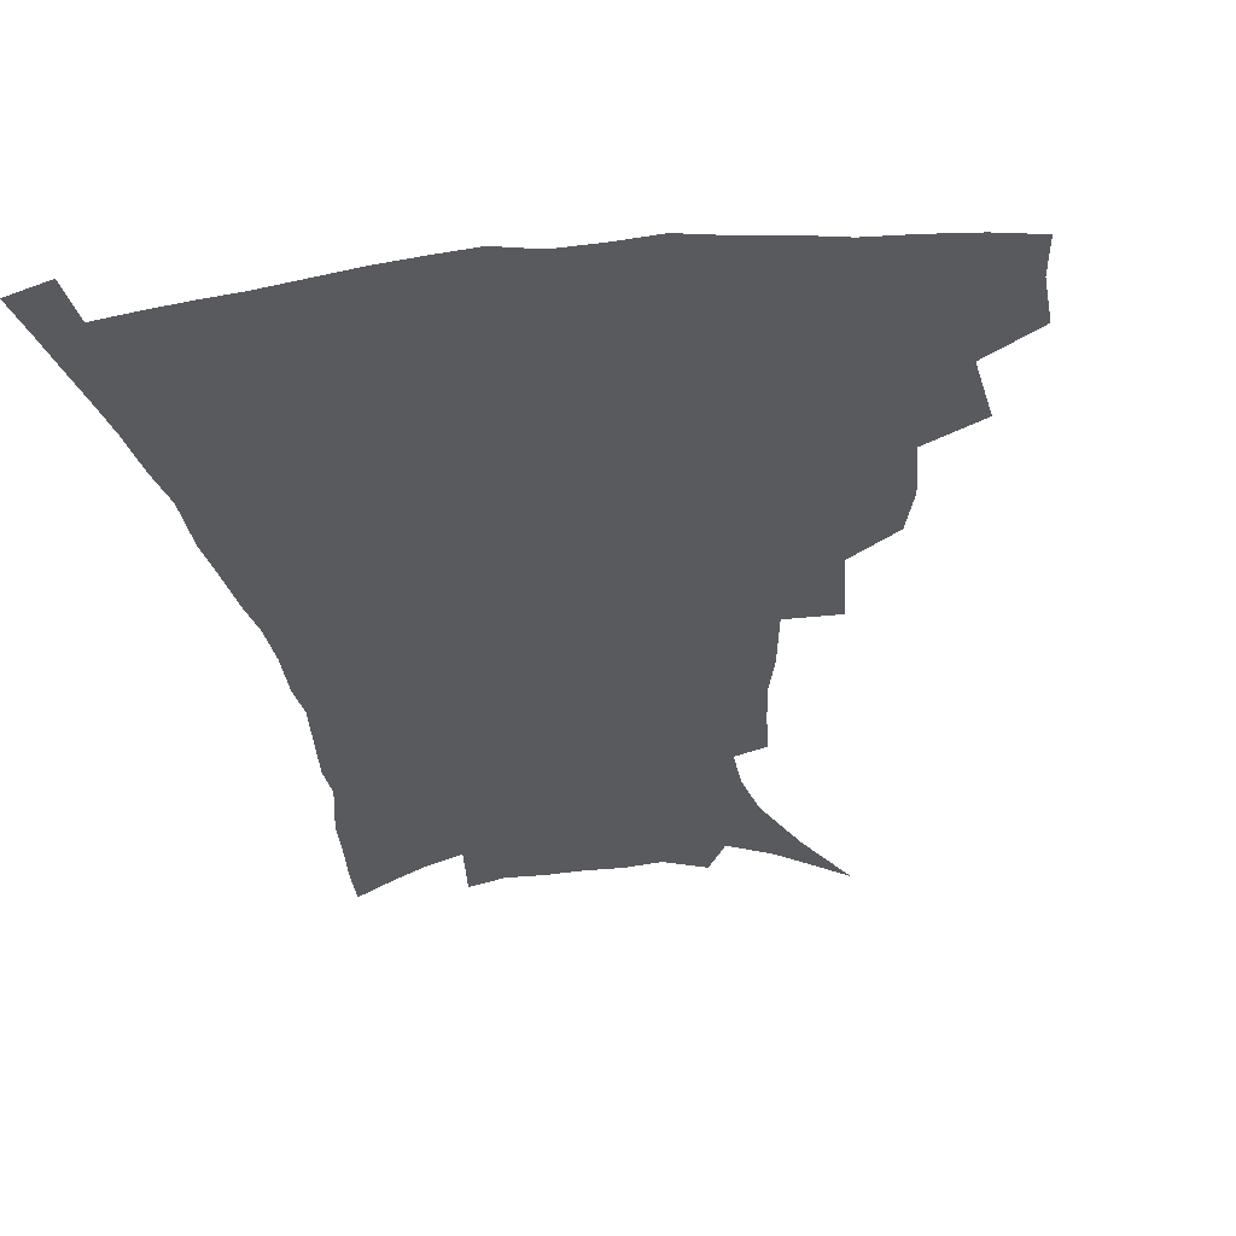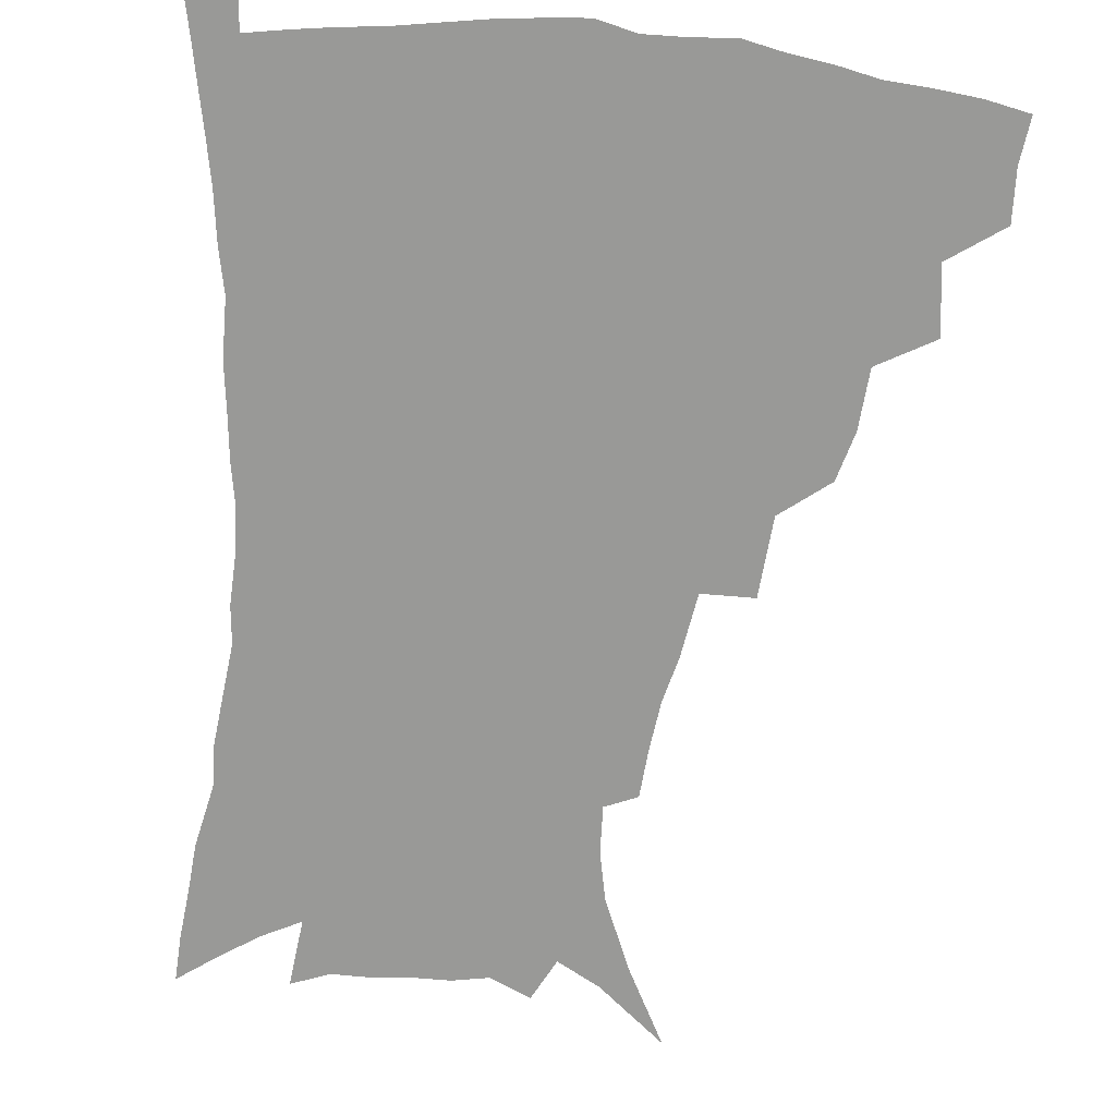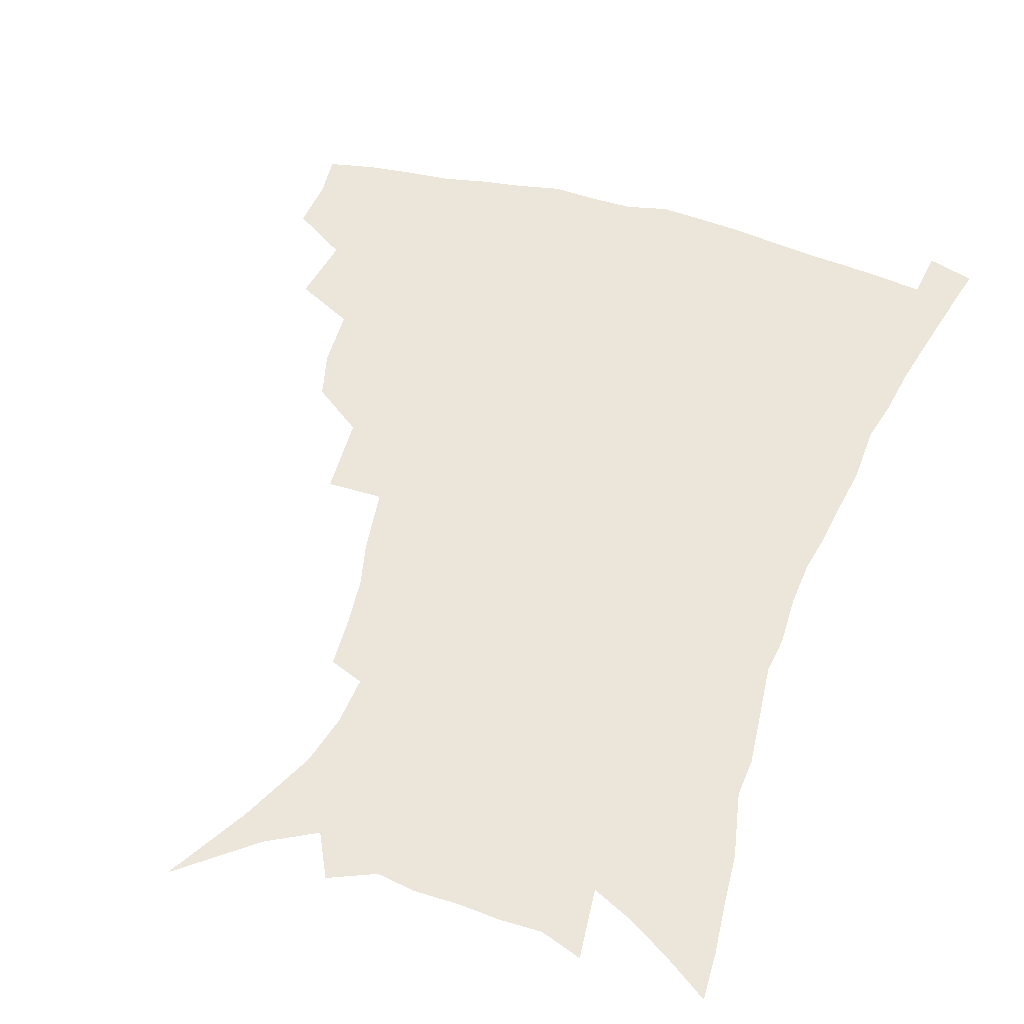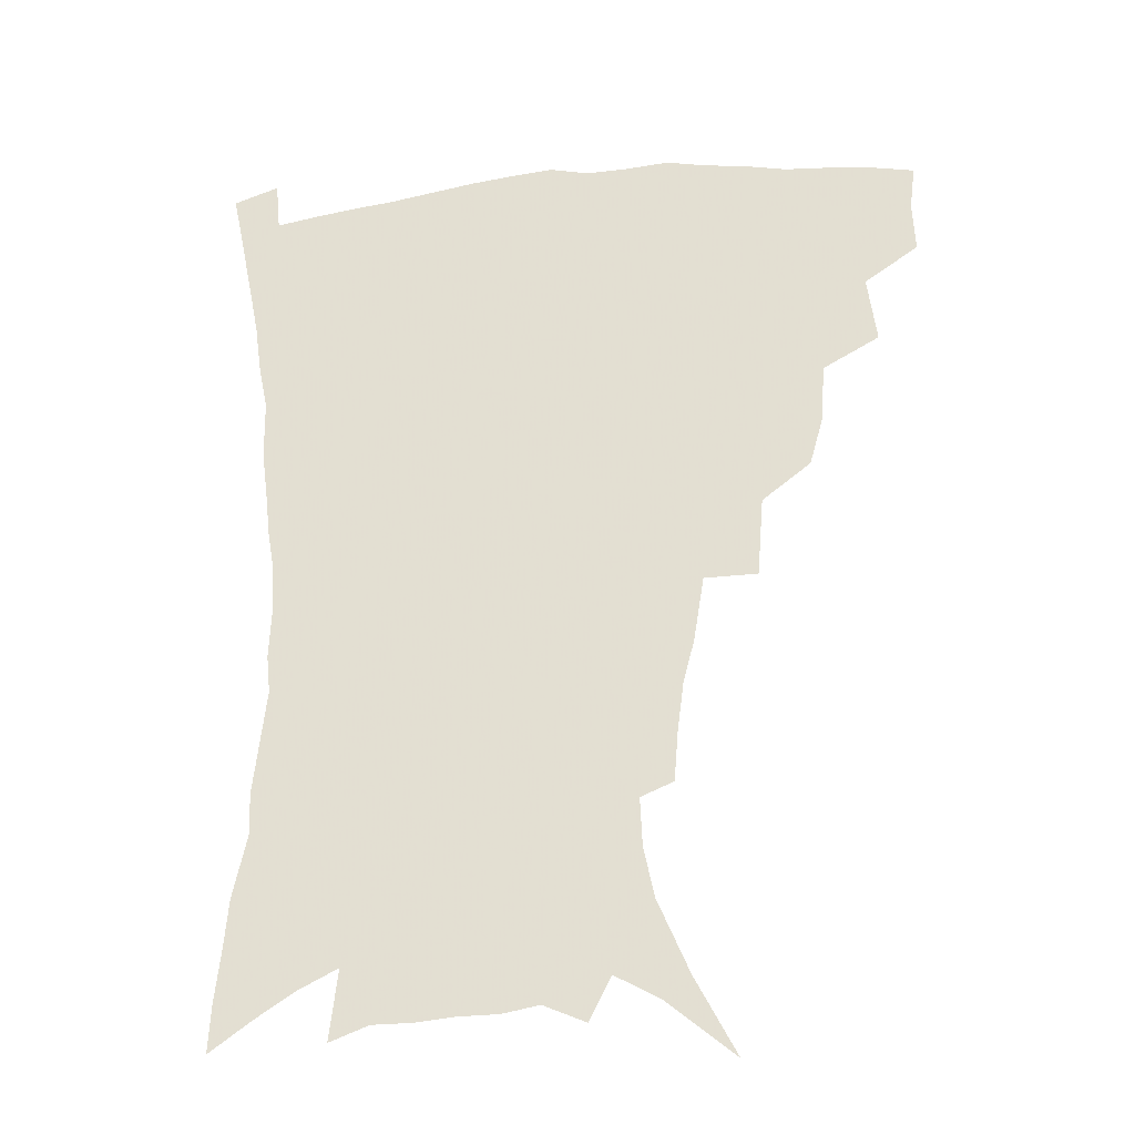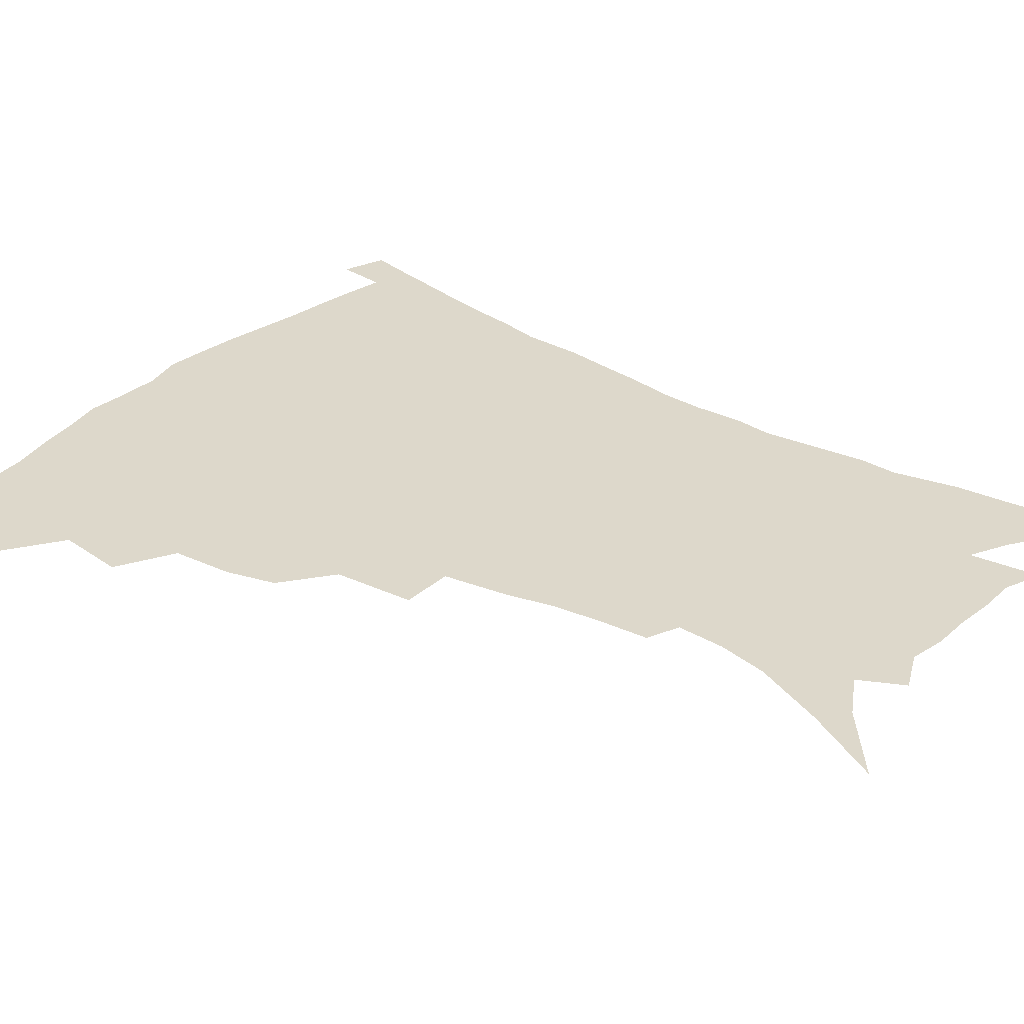
<metadata>
{"format":"obj","ext":"obj","renderer":"f3d","projection":"perspective","resolution":1024,"background":"white","views":[{"elev":-31.8,"azim":-171.5,"up":"+Z"},{"elev":-68.8,"azim":174.4,"up":"+Z"},{"elev":47.8,"azim":18.4,"up":"+Z"},{"elev":-29.2,"azim":-171.7,"up":"+Y"},{"elev":31.2,"azim":-52.1,"up":"+Z"}]}
</metadata>
<code>
v 438.9 396.3 0
v 439.7 414.5 0
v 437.7 430.3 0
v 454.7 359.1 0
v 457.8 383.1 0
v 455.9 399.4 0
v 455.6 416.1 0
v 452.9 433.4 0
v 480.6 310 0
v 475.9 327 0
v 474.3 348.2 0
v 475.7 370.7 0
v 474.2 387 0
v 472.5 402.6 0
v 470.8 417.9 0
v 468.3 435.1 0
v 499.9 268.6 0
v 497.6 296.8 0
v 495.5 321.2 0
v 493.3 339.2 0
v 492.6 358.6 0
v 491.2 374.6 0
v 489.6 389.9 0
v 487.8 404.8 0
v 485.8 419.8 0
v 483.6 436.1 0
v 529.5 195.1 0
v 528.2 212.5 0
v 525.9 229.9 0
v 522 245.4 0
v 518.3 268.4 0
v 514.1 288.7 0
v 511.3 308.6 0
v 508.4 324.8 0
v 507.2 342.8 0
v 506.9 361.7 0
v 505.9 377.5 0
v 504.3 392.1 0
v 502.7 406.6 0
v 500.8 421 0
v 498.2 439.2 0
v 511.6 103.1 0
v 525.7 130.2 0
v 536.5 155.9 0
v 540.1 173.5 0
v 540.8 190.3 0
v 540.2 210.5 0
v 538.3 227.2 0
v 535.6 243.6 0
v 532.5 261.5 0
v 529.5 280.5 0
v 527 299.8 0
v 525.8 319.2 0
v 524.5 335.3 0
v 522.3 349.5 0
v 521.9 366.1 0
v 520.4 380.1 0
v 518.6 394.1 0
v 516.9 408.4 0
v 515 423 0
v 512.7 441.2 0
v 534.9 122.8 0
v 543.8 145.4 0
v 549.8 167.1 0
v 551.2 184.6 0
v 550.5 200.7 0
v 550.3 222.5 0
v 547.8 236.5 0
v 545.4 252.5 0
v 543.1 270.5 0
v 540.6 286.3 0
v 539.2 306 0
v 537.9 321.5 0
v 537.2 338.8 0
v 536.1 353.4 0
v 535.2 367.9 0
v 535 382.4 0
v 532.7 395.9 0
v 531.5 409.9 0
v 529.5 425.4 0
v 527 444.2 0
v 550.2 131.3 0
v 559 158 0
v 561.5 177.4 0
v 561.1 192.4 0
v 560.8 211.6 0
v 559.8 230 0
v 557.8 244.6 0
v 556.1 261.8 0
v 553.8 275.6 0
v 552.1 292.2 0
v 550.7 307.5 0
v 550.5 326.1 0
v 550 341.8 0
v 549.1 355.6 0
v 548.4 369.3 0
v 548.3 383.7 0
v 547.2 396.8 0
v 546.3 410.2 0
v 544.3 425.4 0
v 542.1 443 0
v 557.8 116.4 0
v 566 142.4 0
v 569.9 163 0
v 571.5 182.9 0
v 571.2 199.6 0
v 570.3 217 0
v 569.1 233.5 0
v 567.6 248.9 0
v 566.2 265.1 0
v 564.8 280.9 0
v 563.5 296.2 0
v 563.4 314.7 0
v 562.2 327.7 0
v 562.7 344.8 0
v 561.9 357.4 0
v 562.1 371.7 0
v 561.4 384.6 0
v 560.4 397.7 0
v 559.8 411.1 0
v 558.7 425.4 0
v 556.6 442.6 0
v 572.3 122.8 0
v 578.1 146.6 0
v 580.7 168.1 0
v 581 184.2 0
v 580.6 201.9 0
v 579.7 221.3 0
v 578.9 239.6 0
v 577.5 252.4 0
v 576.7 268.6 0
v 575.6 283.2 0
v 574.8 298.4 0
v 574.7 316.7 0
v 574.8 331.9 0
v 574.6 345.4 0
v 574.5 358.7 0
v 575 373.1 0
v 574.3 385.4 0
v 574.3 398.4 0
v 573.5 411.9 0
v 572.5 426.3 0
v 570.3 445.8 0
v 585.1 120.5 0
v 589.5 148.7 0
v 590.7 168.6 0
v 590.8 186.8 0
v 590.4 205.4 0
v 589.7 219 0
v 587.8 243.5 0
v 587.7 255.9 0
v 587.3 270 0
v 586.5 285.9 0
v 586 300.9 0
v 586 317.7 0
v 586.2 332.7 0
v 586.6 346 0
v 586.7 358.8 0
v 587.3 372.9 0
v 587.5 385.6 0
v 587.6 398.5 0
v 587.6 411.7 0
v 586.3 427.2 0
v 584.8 444.5 0
v 598.9 120.3 0
v 600.6 148.3 0
v 600.9 168.8 0
v 600.7 188.4 0
v 600.1 206 0
v 599.7 219.8 0
v 599.2 236 0
v 598.2 251.7 0
v 597.4 270.8 0
v 597.1 287 0
v 597 301.9 0
v 597.2 317.8 0
v 597.7 331.1 0
v 598.3 346.4 0
v 599.1 359.4 0
v 599.9 372.9 0
v 600.6 385.6 0
v 601 398.5 0
v 601.1 412 0
v 600.5 426.8 0
v 599.5 442.8 0
v 612.5 119 0
v 611.9 147.4 0
v 611.5 166.2 0
v 610.8 186.7 0
v 610 204.4 0
v 609.4 222.5 0
v 608.8 238.8 0
v 608.1 256.5 0
v 607.8 270.2 0
v 607.5 286.8 0
v 607.8 301.4 0
v 608.3 316 0
v 609 331.4 0
v 609.9 344.9 0
v 611 359.3 0
v 612.2 372.4 0
v 613.4 385 0
v 614.8 397.8 0
v 615.7 410.5 0
v 615.5 424.9 0
v 614.9 440.2 0
v 625.8 119 0
v 624 142.5 0
v 622.2 165.1 0
v 621.3 183.3 0
v 620 202.8 0
v 619 221.9 0
v 618.5 238.2 0
v 618.1 253.6 0
v 617.9 269.4 0
v 618.3 283.4 0
v 618.5 299 0
v 619.5 312.7 0
v 619.8 331.1 0
v 621.4 343.7 0
v 622.6 358.4 0
v 624.3 370.6 0
v 626 383.7 0
v 627.5 396.5 0
v 629 409.5 0
v 630.1 422.8 0
v 630.3 437.6 0
v 639.1 113.9 0
v 636.4 138.1 0
v 634.3 158.3 0
v 631.8 180.6 0
v 630.4 199.4 0
v 629 218.5 0
v 628.8 233.6 0
v 629.4 246.7 0
v 627.9 266.9 0
v 628.6 280.5 0
v 629 295.7 0
v 631.1 307.4 0
v 631.6 325 0
v 633.1 339.2 0
v 633.9 355.8 0
v 636.4 368.1 0
v 638.4 383.4 0
v 640.2 395.2 0
v 642.1 408 0
v 643.8 421.1 0
v 644.5 435.9 0
v 649.7 131.4 0
v 645.8 154.4 0
v 643.7 173.5 0
v 641.8 192.8 0
v 640.1 211.8 0
v 639.1 229 0
v 639.4 243.5 0
v 639.5 258.9 0
v 639.4 275.2 0
v 640.6 289 0
v 641.3 305.6 0
v 642.7 320.4 0
v 645.2 333.2 0
v 646.6 349.1 0
v 648.5 364.2 0
v 650.2 380.3 0
v 652.7 393.3 0
v 655.2 406.1 0
v 657.3 419.5 0
v 658.8 433.8 0
v 663.4 122.3 0
v 660.1 143.3 0
v 656.9 163.9 0
v 654.9 182.6 0
v 652.8 201.4 0
v 651.5 219 0
v 650.8 235.5 0
v 650.8 251 0
v 651.2 266.3 0
v 651.2 283.2 0
v 652.6 298.1 0
v 655.6 310.6 0
v 656.4 328.3 0
v 657.8 345.2 0
v 660.4 359.8 0
v 662.9 374.8 0
v 665.7 389.2 0
v 668.4 403.7 0
v 670.9 417.3 0
v 673.2 431.3 0
v 674.8 449.1 0
v 677.5 112 0
v 676.7 128.1 0
v 674.8 146 0
v 673.4 162.9 0
v 668.5 185.9 0
v 669.2 199.4 0
v 667.2 217.7 0
v 665.1 236.6 0
v 666.4 249.8 0
v 665.7 267.9 0
v 666.5 283.9 0
v 668.9 297.9 0
v 670.7 314.2 0
v 672.8 330.6 0
v 673.2 351.4 0
v 676.3 366.5 0
v 678.7 384.3 0
v 681.7 400.1 0
v 684.6 414.6 0
v 687.5 428.8 0
v 690.6 443.6 0
f 5 6 1
f 1 6 2
f 6 7 2
f 2 7 3
f 7 8 3
f 11 12 4
f 4 12 5
f 12 13 5
f 5 13 6
f 13 14 6
f 6 14 7
f 14 15 7
f 7 15 8
f 15 16 8
f 18 19 9
f 9 19 10
f 19 20 10
f 10 20 11
f 20 21 11
f 11 21 12
f 21 22 12
f 12 22 13
f 22 23 13
f 13 23 14
f 23 24 14
f 14 24 15
f 24 25 15
f 15 25 16
f 25 26 16
f 31 32 17
f 17 32 18
f 32 33 18
f 18 33 19
f 33 34 19
f 19 34 20
f 34 35 20
f 20 35 21
f 35 36 21
f 21 36 22
f 36 37 22
f 22 37 23
f 37 38 23
f 23 38 24
f 38 39 24
f 24 39 25
f 39 40 25
f 25 40 26
f 40 41 26
f 46 47 27
f 27 47 28
f 47 48 28
f 28 48 29
f 48 49 29
f 29 49 30
f 49 50 30
f 30 50 31
f 50 51 31
f 31 51 32
f 51 52 32
f 32 52 33
f 52 53 33
f 33 53 34
f 53 54 34
f 34 54 35
f 54 55 35
f 35 55 36
f 55 56 36
f 36 56 37
f 56 57 37
f 37 57 38
f 57 58 38
f 38 58 39
f 58 59 39
f 39 59 40
f 59 60 40
f 40 60 41
f 60 61 41
f 42 62 43
f 62 63 43
f 43 63 44
f 63 64 44
f 44 64 45
f 64 65 45
f 45 65 46
f 65 66 46
f 46 66 47
f 66 67 47
f 47 67 48
f 67 68 48
f 48 68 49
f 68 69 49
f 49 69 50
f 69 70 50
f 50 70 51
f 70 71 51
f 51 71 52
f 71 72 52
f 52 72 53
f 72 73 53
f 53 73 54
f 73 74 54
f 54 74 55
f 74 75 55
f 55 75 56
f 75 76 56
f 56 76 57
f 76 77 57
f 57 77 58
f 77 78 58
f 58 78 59
f 78 79 59
f 59 79 60
f 79 80 60
f 60 80 61
f 80 81 61
f 62 82 63
f 82 83 63
f 63 83 64
f 83 84 64
f 64 84 65
f 84 85 65
f 65 85 66
f 85 86 66
f 66 86 67
f 86 87 67
f 67 87 68
f 87 88 68
f 68 88 69
f 88 89 69
f 69 89 70
f 89 90 70
f 70 90 71
f 90 91 71
f 71 91 72
f 91 92 72
f 72 92 73
f 92 93 73
f 73 93 74
f 93 94 74
f 74 94 75
f 94 95 75
f 75 95 76
f 95 96 76
f 76 96 77
f 96 97 77
f 77 97 78
f 97 98 78
f 78 98 79
f 98 99 79
f 79 99 80
f 99 100 80
f 80 100 81
f 100 101 81
f 102 103 82
f 82 103 83
f 103 104 83
f 83 104 84
f 104 105 84
f 84 105 85
f 105 106 85
f 85 106 86
f 106 107 86
f 86 107 87
f 107 108 87
f 87 108 88
f 108 109 88
f 88 109 89
f 109 110 89
f 89 110 90
f 110 111 90
f 90 111 91
f 111 112 91
f 91 112 92
f 112 113 92
f 92 113 93
f 113 114 93
f 93 114 94
f 114 115 94
f 94 115 95
f 115 116 95
f 95 116 96
f 116 117 96
f 96 117 97
f 117 118 97
f 97 118 98
f 118 119 98
f 98 119 99
f 119 120 99
f 99 120 100
f 120 121 100
f 100 121 101
f 121 122 101
f 102 123 103
f 123 124 103
f 103 124 104
f 124 125 104
f 104 125 105
f 125 126 105
f 105 126 106
f 126 127 106
f 106 127 107
f 127 128 107
f 107 128 108
f 128 129 108
f 108 129 109
f 129 130 109
f 109 130 110
f 130 131 110
f 110 131 111
f 131 132 111
f 111 132 112
f 132 133 112
f 112 133 113
f 133 134 113
f 113 134 114
f 134 135 114
f 114 135 115
f 135 136 115
f 115 136 116
f 136 137 116
f 116 137 117
f 137 138 117
f 117 138 118
f 138 139 118
f 118 139 119
f 139 140 119
f 119 140 120
f 140 141 120
f 120 141 121
f 141 142 121
f 121 142 122
f 142 143 122
f 123 144 124
f 144 145 124
f 124 145 125
f 145 146 125
f 125 146 126
f 146 147 126
f 126 147 127
f 147 148 127
f 127 148 128
f 148 149 128
f 128 149 129
f 149 150 129
f 129 150 130
f 150 151 130
f 130 151 131
f 151 152 131
f 131 152 132
f 152 153 132
f 132 153 133
f 153 154 133
f 133 154 134
f 154 155 134
f 134 155 135
f 155 156 135
f 135 156 136
f 156 157 136
f 136 157 137
f 157 158 137
f 137 158 138
f 158 159 138
f 138 159 139
f 159 160 139
f 139 160 140
f 160 161 140
f 140 161 141
f 161 162 141
f 141 162 142
f 162 163 142
f 142 163 143
f 163 164 143
f 144 165 145
f 165 166 145
f 145 166 146
f 166 167 146
f 146 167 147
f 167 168 147
f 147 168 148
f 168 169 148
f 148 169 149
f 169 170 149
f 149 170 150
f 170 171 150
f 150 171 151
f 171 172 151
f 151 172 152
f 172 173 152
f 152 173 153
f 173 174 153
f 153 174 154
f 174 175 154
f 154 175 155
f 175 176 155
f 155 176 156
f 176 177 156
f 156 177 157
f 177 178 157
f 157 178 158
f 178 179 158
f 158 179 159
f 179 180 159
f 159 180 160
f 180 181 160
f 160 181 161
f 181 182 161
f 161 182 162
f 182 183 162
f 162 183 163
f 183 184 163
f 163 184 164
f 184 185 164
f 165 186 166
f 186 187 166
f 166 187 167
f 187 188 167
f 167 188 168
f 188 189 168
f 168 189 169
f 189 190 169
f 169 190 170
f 190 191 170
f 170 191 171
f 191 192 171
f 171 192 172
f 192 193 172
f 172 193 173
f 193 194 173
f 173 194 174
f 194 195 174
f 174 195 175
f 195 196 175
f 175 196 176
f 196 197 176
f 176 197 177
f 197 198 177
f 177 198 178
f 198 199 178
f 178 199 179
f 199 200 179
f 179 200 180
f 200 201 180
f 180 201 181
f 201 202 181
f 181 202 182
f 202 203 182
f 182 203 183
f 203 204 183
f 183 204 184
f 204 205 184
f 184 205 185
f 205 206 185
f 186 207 187
f 207 208 187
f 187 208 188
f 208 209 188
f 188 209 189
f 209 210 189
f 189 210 190
f 210 211 190
f 190 211 191
f 211 212 191
f 191 212 192
f 212 213 192
f 192 213 193
f 213 214 193
f 193 214 194
f 214 215 194
f 194 215 195
f 215 216 195
f 195 216 196
f 216 217 196
f 196 217 197
f 217 218 197
f 197 218 198
f 218 219 198
f 198 219 199
f 219 220 199
f 199 220 200
f 220 221 200
f 200 221 201
f 221 222 201
f 201 222 202
f 222 223 202
f 202 223 203
f 223 224 203
f 203 224 204
f 224 225 204
f 204 225 205
f 225 226 205
f 205 226 206
f 226 227 206
f 207 228 208
f 228 229 208
f 208 229 209
f 229 230 209
f 209 230 210
f 230 231 210
f 210 231 211
f 231 232 211
f 211 232 212
f 232 233 212
f 212 233 213
f 233 234 213
f 213 234 214
f 234 235 214
f 214 235 215
f 235 236 215
f 215 236 216
f 236 237 216
f 216 237 217
f 237 238 217
f 217 238 218
f 238 239 218
f 218 239 219
f 239 240 219
f 219 240 220
f 240 241 220
f 220 241 221
f 241 242 221
f 221 242 222
f 242 243 222
f 222 243 223
f 243 244 223
f 223 244 224
f 244 245 224
f 224 245 225
f 245 246 225
f 225 246 226
f 246 247 226
f 226 247 227
f 247 248 227
f 229 249 230
f 249 250 230
f 230 250 231
f 250 251 231
f 231 251 232
f 251 252 232
f 232 252 233
f 252 253 233
f 233 253 234
f 253 254 234
f 234 254 235
f 254 255 235
f 235 255 236
f 255 256 236
f 236 256 237
f 256 257 237
f 237 257 238
f 257 258 238
f 238 258 239
f 258 259 239
f 239 259 240
f 259 260 240
f 240 260 241
f 260 261 241
f 241 261 242
f 261 262 242
f 242 262 243
f 262 263 243
f 243 263 244
f 263 264 244
f 244 264 245
f 264 265 245
f 245 265 246
f 265 266 246
f 246 266 247
f 266 267 247
f 247 267 248
f 267 268 248
f 249 269 250
f 269 270 250
f 250 270 251
f 270 271 251
f 251 271 252
f 271 272 252
f 252 272 253
f 272 273 253
f 253 273 254
f 273 274 254
f 254 274 255
f 274 275 255
f 255 275 256
f 275 276 256
f 256 276 257
f 276 277 257
f 257 277 258
f 277 278 258
f 258 278 259
f 278 279 259
f 259 279 260
f 279 280 260
f 260 280 261
f 280 281 261
f 261 281 262
f 281 282 262
f 262 282 263
f 282 283 263
f 263 283 264
f 283 284 264
f 264 284 265
f 284 285 265
f 265 285 266
f 285 286 266
f 266 286 267
f 286 287 267
f 267 287 268
f 287 288 268
f 269 290 270
f 290 291 270
f 270 291 271
f 291 292 271
f 271 292 272
f 292 293 272
f 272 293 273
f 293 294 273
f 273 294 274
f 294 295 274
f 274 295 275
f 295 296 275
f 275 296 276
f 296 297 276
f 276 297 277
f 297 298 277
f 277 298 278
f 298 299 278
f 278 299 279
f 299 300 279
f 279 300 280
f 300 301 280
f 280 301 281
f 301 302 281
f 281 302 282
f 302 303 282
f 282 303 283
f 303 304 283
f 283 304 284
f 304 305 284
f 284 305 285
f 305 306 285
f 285 306 286
f 306 307 286
f 286 307 287
f 307 308 287
f 287 308 288
f 308 309 288
f 288 309 289
f 309 310 289

</code>
